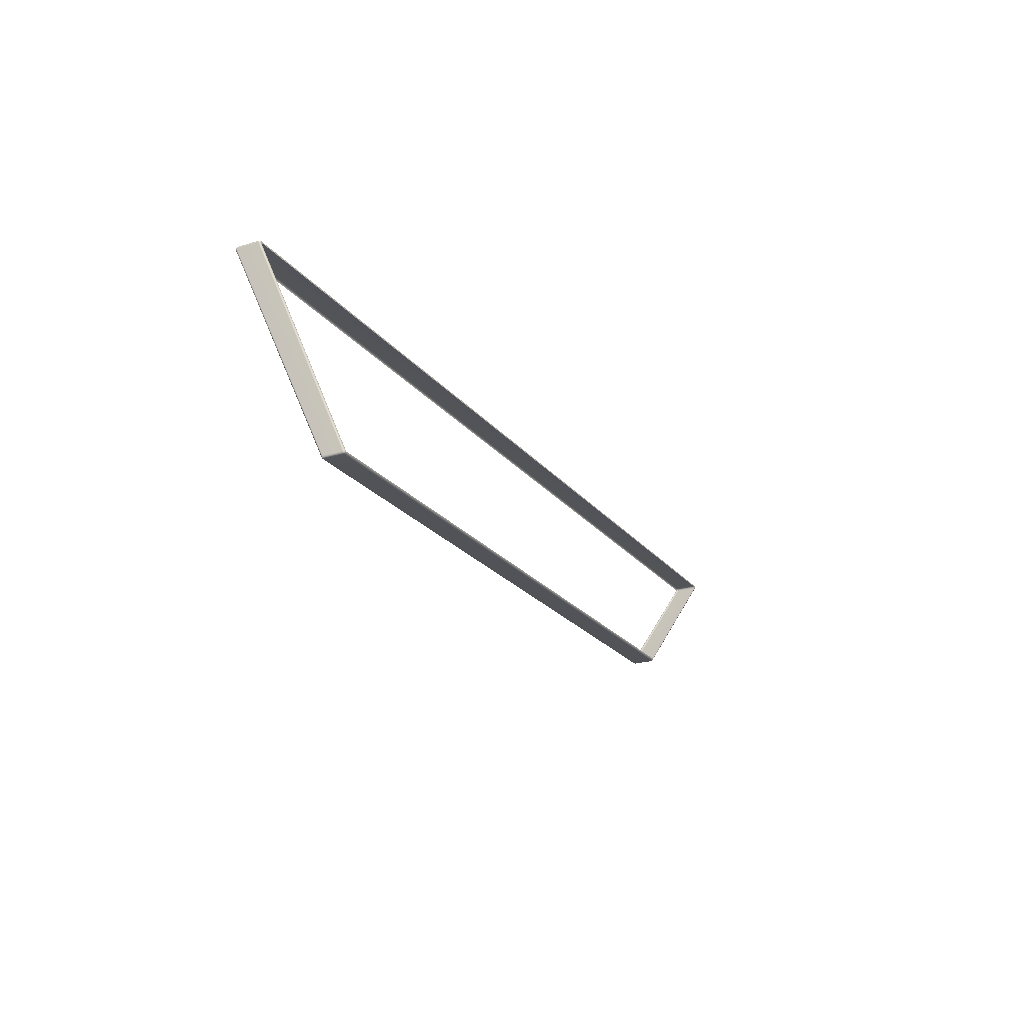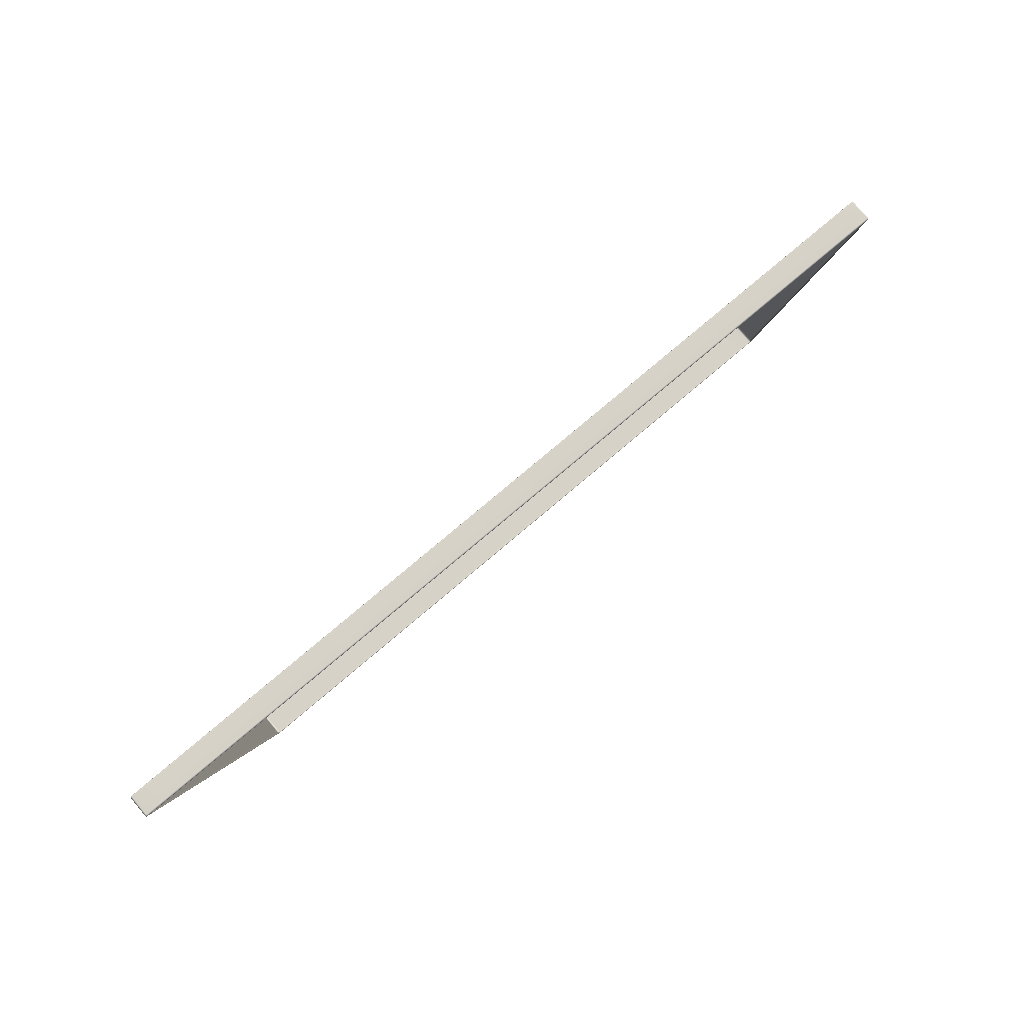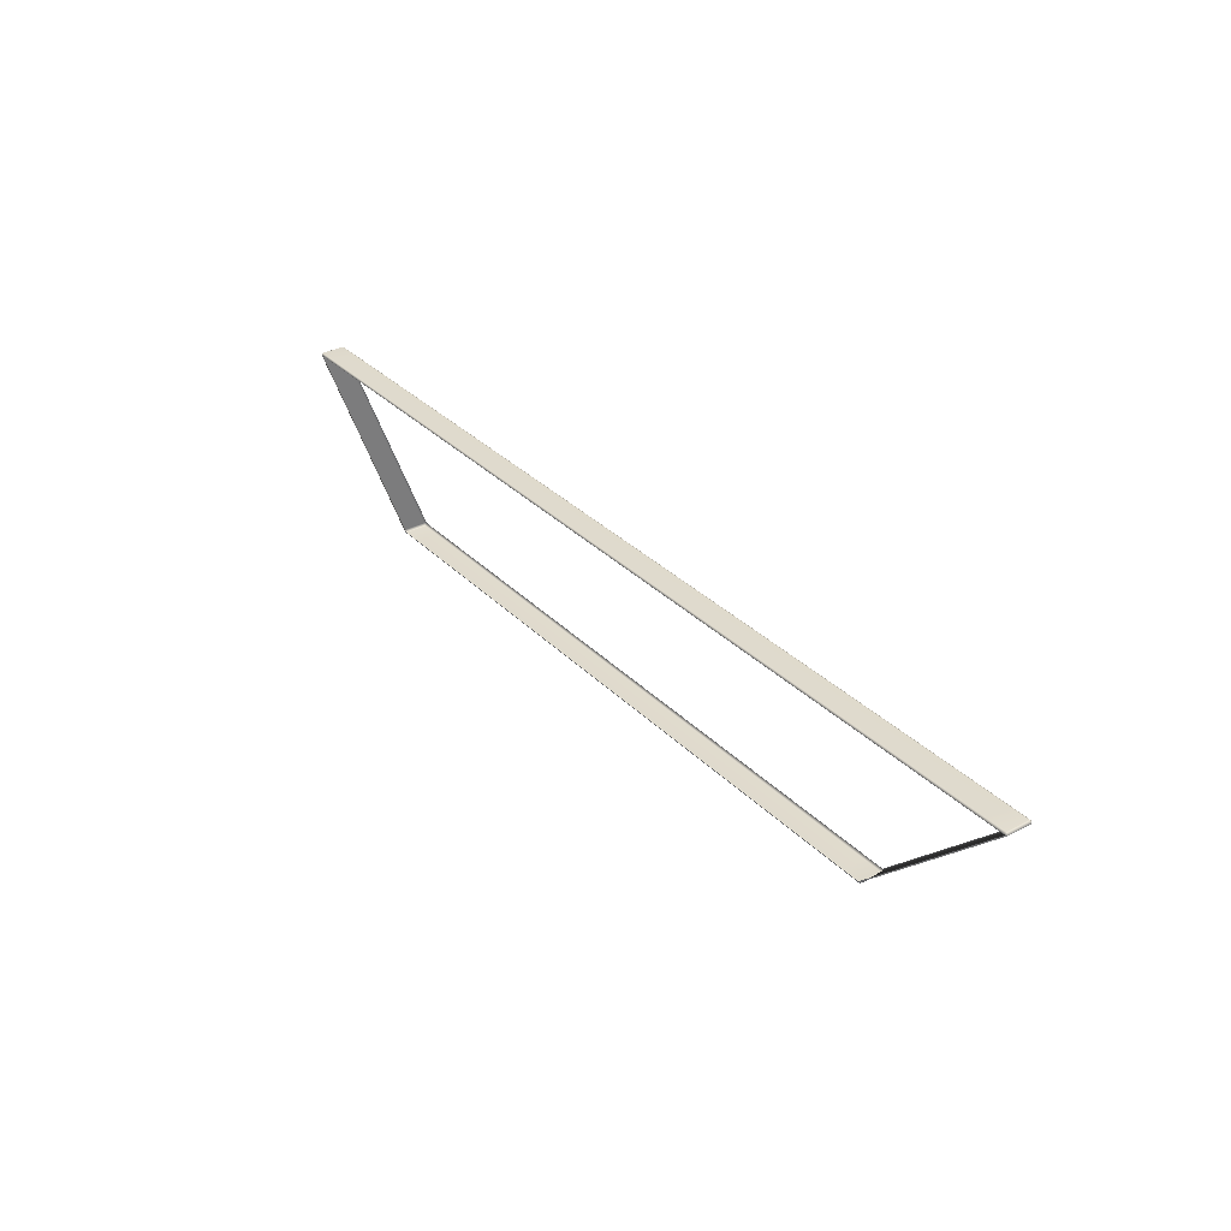
<metadata>
{"format":"obj","ext":"obj","renderer":"f3d","projection":"perspective","resolution":1024,"background":"white","views":[{"elev":-22.6,"azim":117.9,"up":"+Z"},{"elev":78.3,"azim":-40.2,"up":"+Z"},{"elev":32.9,"azim":53.4,"up":"+Z"}]}
</metadata>
<code>
g ENV_S04_Taper_Path_M_HardPlastic_White_MO
v 10.88 0.5202 -11.14
v 10.88 0.5669 -11.2
v 10.87 0.5287 -11.19
v 10.9 0.5674 -11.14
v 10.9 1.251 -11.14
v 10.88 1.252 -11.2
v 15.44 0.5523 -6.732
v 15.44 1.267 -6.732
v 10.88 1.299 -11.14
v 15.42 0.5047 -6.732
v 10.83 0.4924 -11.14
v 15.37 0.4999 -6.732
v 15.37 0.5037 -6.675
v 15.41 0.5127 -6.686
v 15.42 0.5514 -6.675
v 15.42 1.268 -6.675
v 15.42 1.314 -6.732
v 10.87 1.29 -11.19
v 10.83 1.299 -11.2
v 10.83 1.327 -11.14
v 15.41 1.306 -6.686
v 15.37 1.315 -6.675
v 15.37 1.327 -6.732
v 10.21 1.299 -11.2
v 10.21 1.327 -11.15
v 15.37 1.269 -6.651
v 15.42 0.5514 -6.675
v 14.75 1.315 -6.674
v 14.75 1.327 -6.731
v 14.75 1.269 -6.651
v 15.37 0.5504 -6.651
v -14.76 1.315 -6.676
v -14.76 1.327 -6.732
v -15.41 1.327 -6.734
v 15.37 0.5037 -6.675
v 15.41 0.5127 -6.686
v -14.76 1.269 -6.653
v 14.75 0.5504 -6.651
v 14.75 0.5037 -6.674
v 15.37 0.4999 -6.732
v 14.75 0.4999 -6.731
v -14.76 0.5504 -6.653
v -14.76 0.5037 -6.676
v -14.76 0.4999 -6.732
v -15.41 0.4999 -6.734
v -15.41 0.5037 -6.677
v -15.41 0.5504 -6.653
v -15.41 1.269 -6.653
v -15.41 1.315 -6.677
v -15.45 1.268 -6.677
v -15.41 0.5504 -6.653
v -15.45 0.5514 -6.677
v -15.41 0.5037 -6.677
v -15.45 1.314 -6.734
v -15.45 1.306 -6.687
v -15.47 1.267 -6.734
v -10.83 1.299 -11.14
v -10.79 1.327 -11.14
v -10.85 1.251 -11.14
v -15.47 0.5523 -6.734
v -15.45 0.5127 -6.687
v -15.45 0.5047 -6.734
v -15.41 0.4999 -6.734
v -10.85 0.5674 -11.14
v -10.83 0.5202 -11.14
v -10.79 0.4924 -11.14
v -10.79 0.5198 -11.2
v -10.83 1.252 -11.2
v -10.83 0.5669 -11.2
v -10.82 0.5287 -11.19
v -10.78 0.5664 -11.22
v -10.78 1.253 -11.22
v -10.82 1.29 -11.19
v -10.79 1.299 -11.2
v -10.14 1.253 -11.22
v -10.78 0.5664 -11.22
v -10.14 1.299 -11.2
v -10.14 1.327 -11.15
v -10.14 0.5664 -11.22
v -10.79 0.5198 -11.2
v 10.21 1.253 -11.22
v 10.83 1.253 -11.22
v 10.21 0.5664 -11.22
v 10.83 0.5664 -11.22
v 10.88 0.5669 -11.2
v 10.83 0.5198 -11.2
v 10.87 0.5287 -11.19
v 10.88 0.5202 -11.14
v 10.83 0.4924 -11.14
v 10.21 0.5198 -11.2
v 10.21 0.4924 -11.15
v -10.14 0.5198 -11.2
v -10.14 0.4924 -11.15
v -10.79 0.4924 -11.14
g ENV_S04_Taper_Path_M_HardPlastic_White_MO_0
f 3 2 1
f 2 4 1
f 4 2 5
f 2 6 5
f 4 7 1
f 4 5 8
f 7 4 8
f 5 6 9
f 8 5 9
f 7 10 1
f 1 10 11
f 10 12 11
f 12 10 13
f 10 14 13
f 15 14 10
f 7 15 10
f 15 7 16
f 7 8 16
f 17 8 9
f 16 8 17
f 6 18 9
f 9 18 19
f 19 18 6
f 17 9 20
f 20 9 19
f 21 16 17
f 21 17 22
f 21 22 16
f 23 17 20
f 17 23 22
f 19 24 20
f 24 25 20
f 22 26 16
f 27 16 26
f 28 22 23
f 29 28 23
f 30 26 22
f 28 30 22
f 31 27 26
f 31 26 30
f 32 28 29
f 33 32 29
f 32 33 34
f 31 35 27
f 35 36 27
f 37 30 28
f 32 37 28
f 38 31 30
f 31 38 35
f 38 30 37
f 38 39 35
f 35 39 40
f 39 41 40
f 38 42 39
f 42 38 37
f 39 43 41
f 42 43 39
f 43 44 41
f 44 43 45
f 43 46 45
f 43 42 46
f 42 47 46
f 47 42 48
f 42 37 48
f 37 32 49
f 48 37 49
f 49 32 34
f 48 49 50
f 51 48 50
f 52 51 50
f 53 51 52
f 34 54 49
f 49 55 50
f 54 55 49
f 50 55 54
f 52 50 56
f 56 50 54
f 54 34 57
f 34 58 57
f 56 54 59
f 54 57 59
f 60 52 56
f 60 56 59
f 61 53 52
f 61 52 62
f 61 62 53
f 52 60 62
f 62 63 53
f 64 60 59
f 62 60 64
f 63 62 65
f 65 62 64
f 66 63 65
f 66 65 67
f 64 59 68
f 68 59 57
f 64 69 65
f 69 64 68
f 65 70 67
f 69 70 65
f 67 70 69
f 71 67 69
f 71 69 72
f 69 68 72
f 73 68 57
f 73 57 74
f 73 74 68
f 74 72 68
f 57 58 74
f 75 72 74
f 76 72 75
f 77 74 58
f 77 75 74
f 78 77 58
f 77 78 25
f 24 77 25
f 75 77 24
f 79 76 75
f 76 79 80
f 81 75 24
f 79 75 81
f 81 24 19
f 82 81 19
f 82 19 6
f 83 81 82
f 83 79 81
f 84 82 6
f 84 83 82
f 85 84 6
f 86 84 85
f 83 84 86
f 87 86 85
f 87 88 86
f 88 89 86
f 90 83 86
f 90 86 89
f 79 83 90
f 91 90 89
f 92 79 90
f 92 90 91
f 79 92 80
f 93 92 91
f 80 92 94
f 92 93 94

</code>
